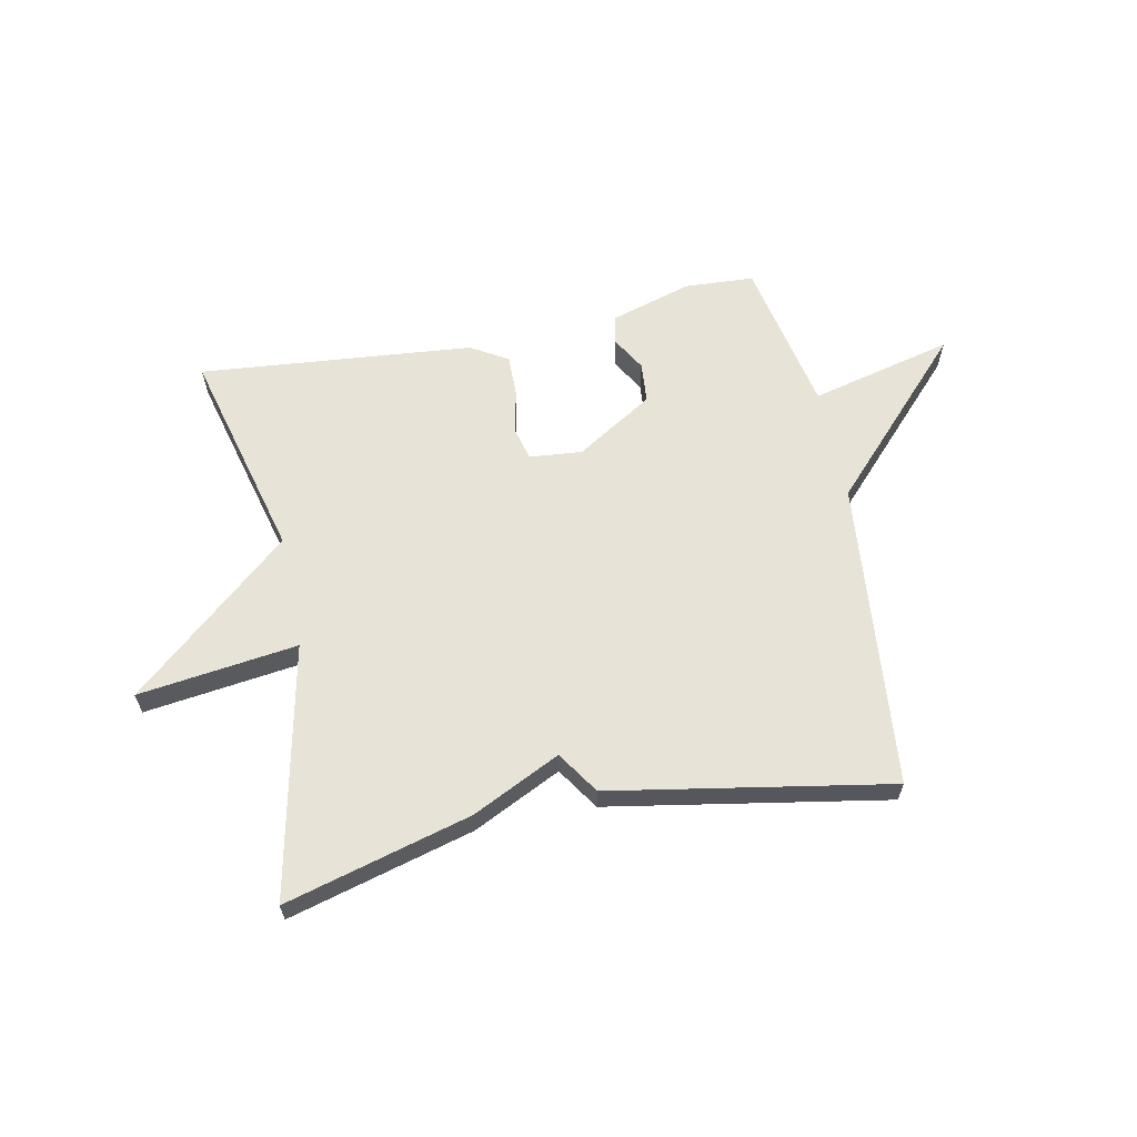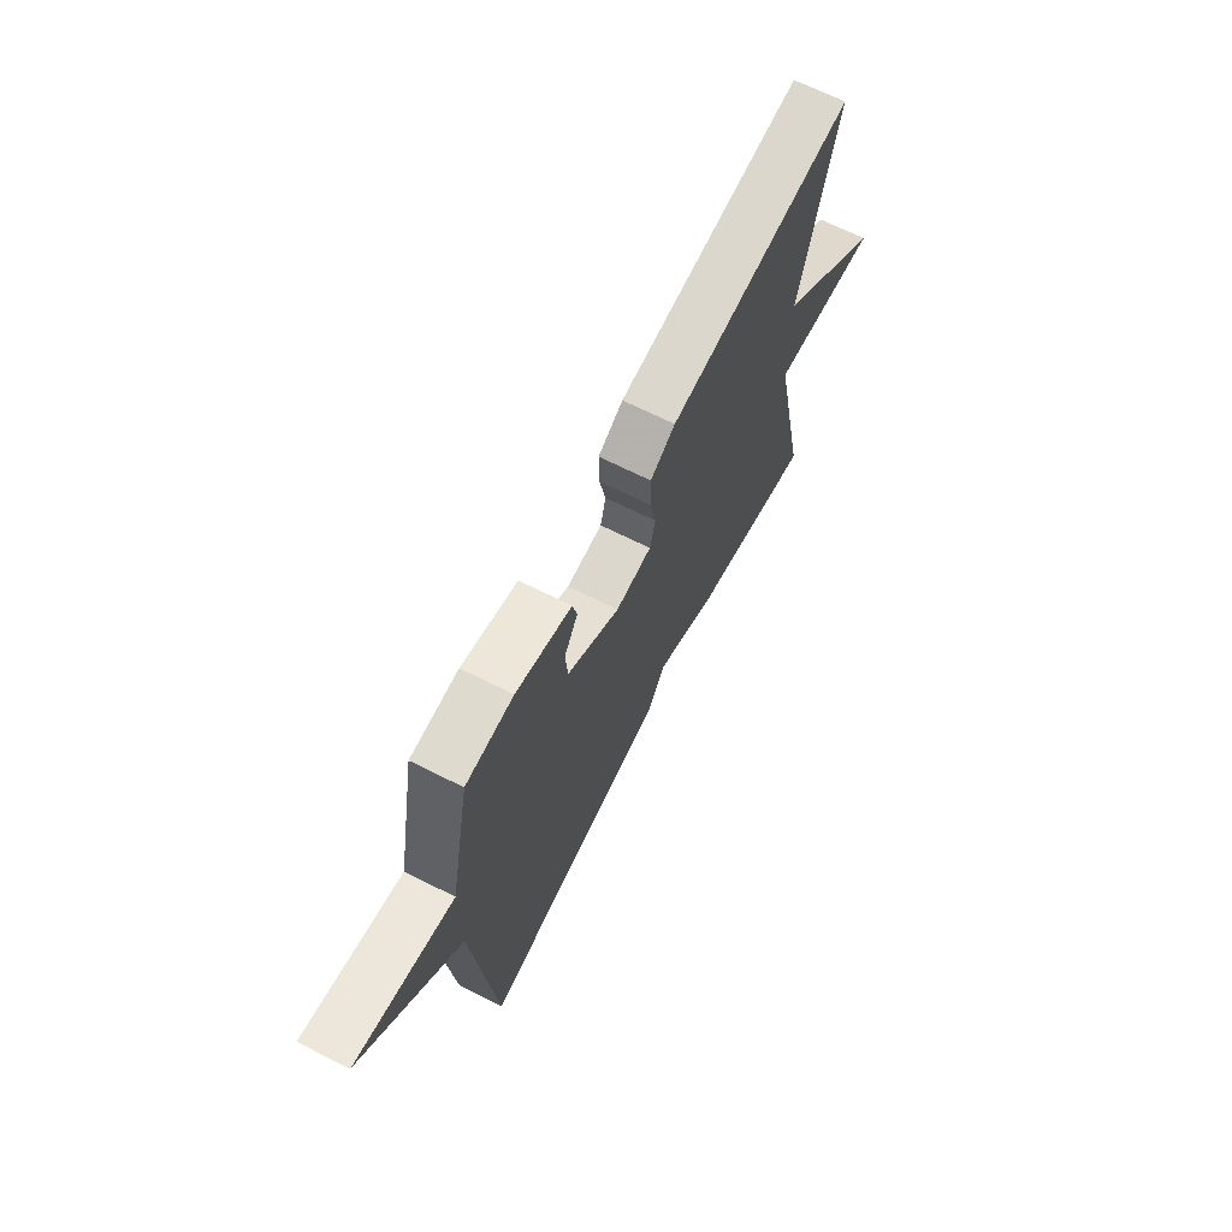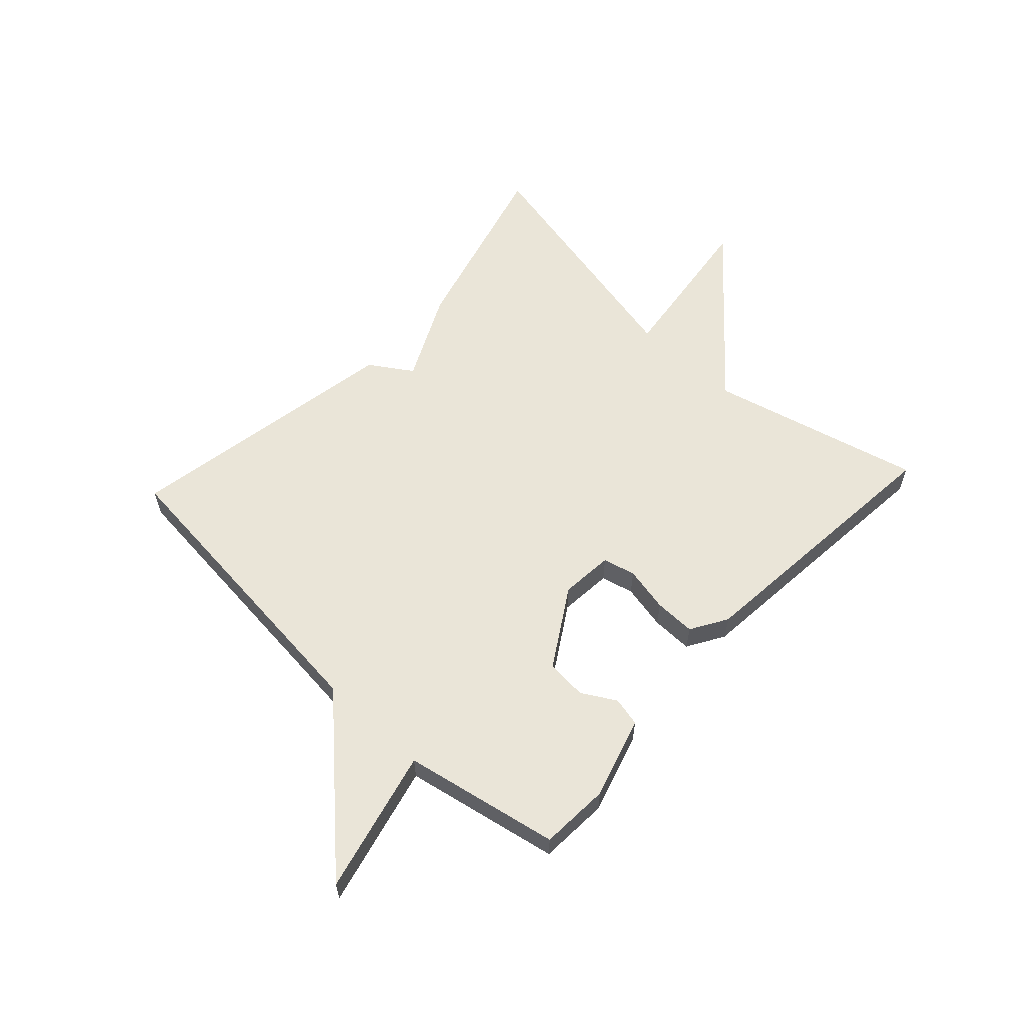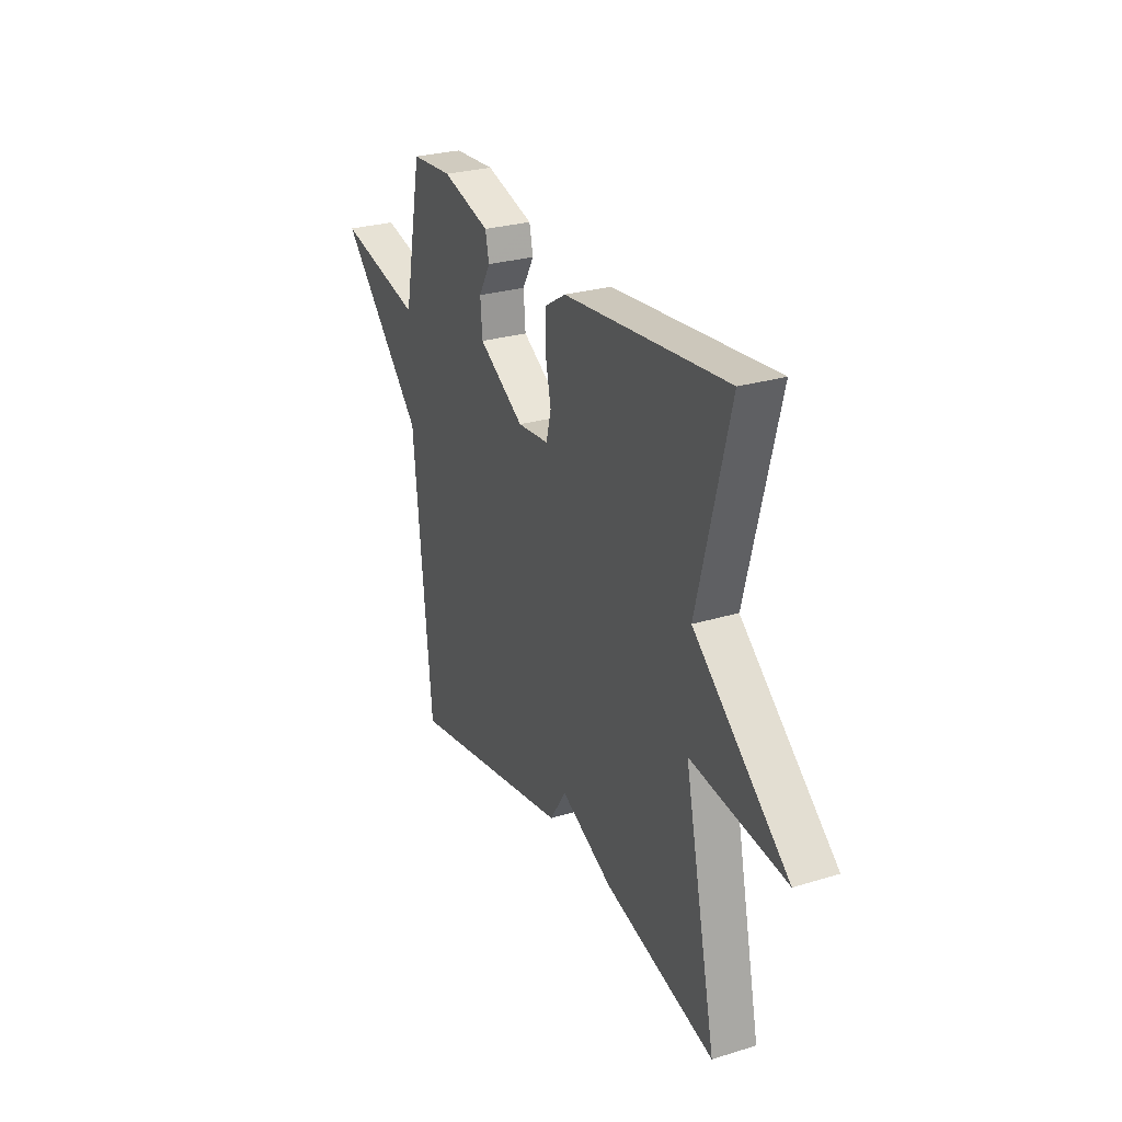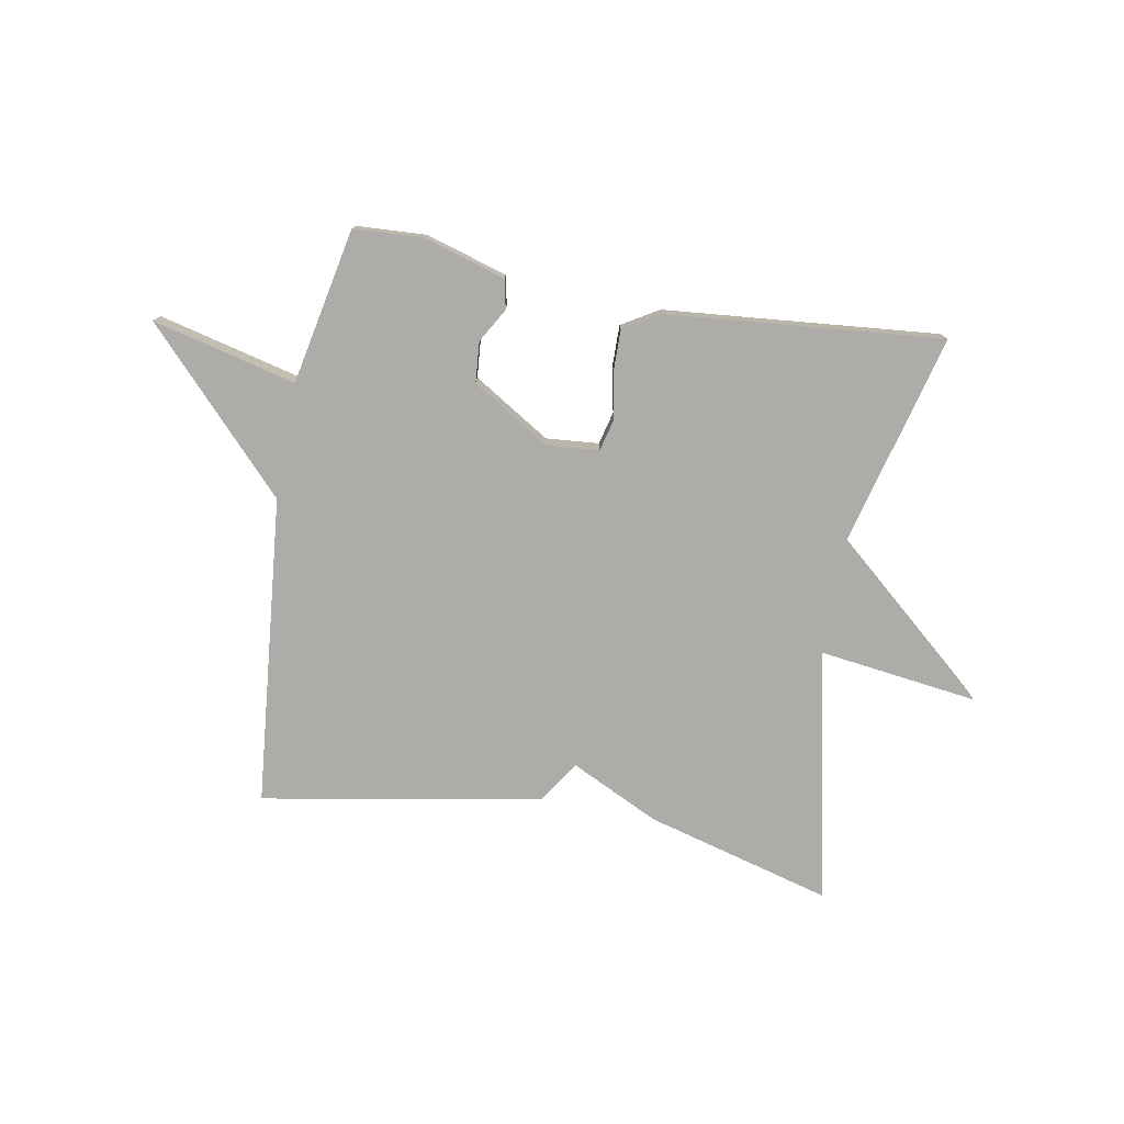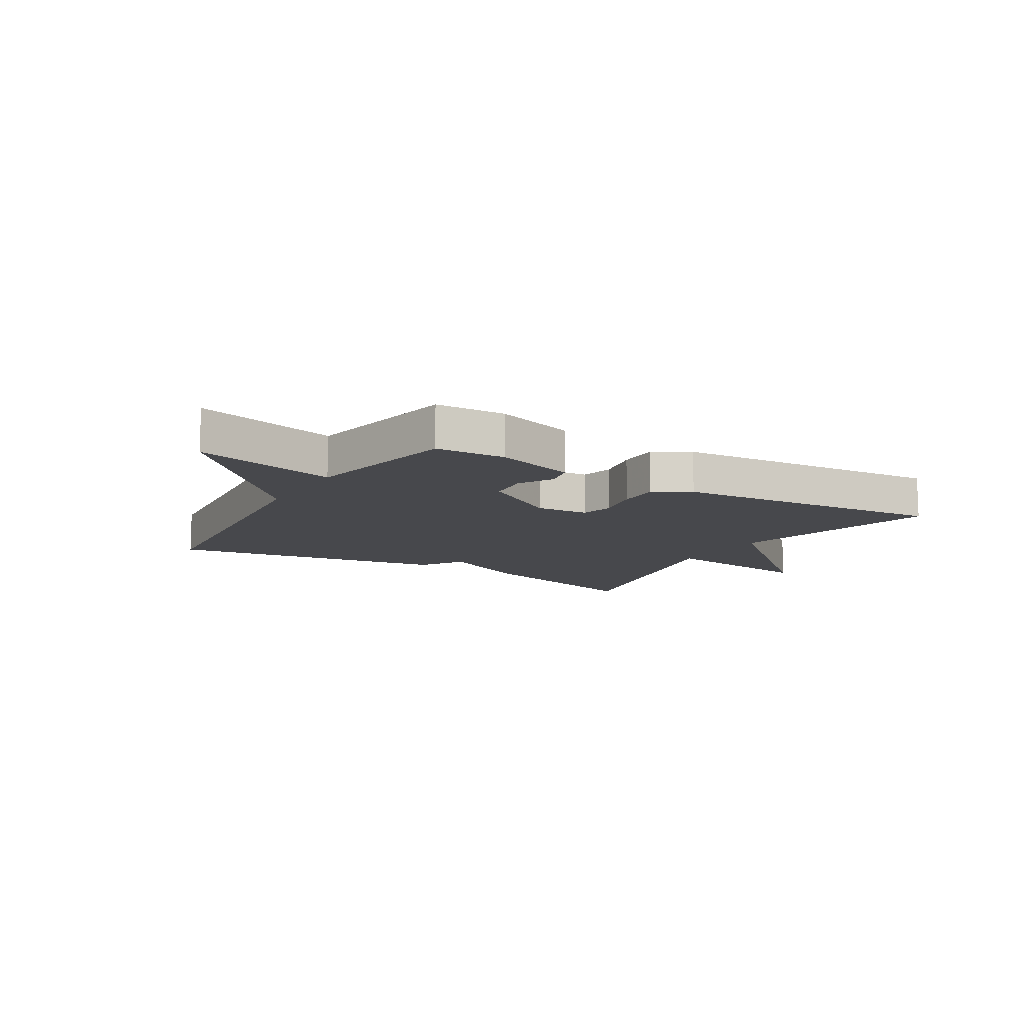
<metadata>
{"format":"obj","ext":"obj","renderer":"f3d","projection":"perspective","resolution":1024,"background":"white","views":[{"elev":62.4,"azim":168.4,"up":"+Y"},{"elev":67.6,"azim":-63.2,"up":"+Z"},{"elev":59.6,"azim":-47.1,"up":"+Y"},{"elev":27.0,"azim":64.7,"up":"+Z"},{"elev":-77.0,"azim":-10.4,"up":"+Y"},{"elev":-11.6,"azim":-31.4,"up":"+Y"}]}
</metadata>
<code>
v -0.5 0.07 -0.5
v -0.553 0.07 0.032
v -0.8 0.07 0.292
v -0.553 0.07 0.232
v -0.5 0.07 0.5
v -0.38 0.07 0.507
v -0.24 0.07 0.465
v -0.229 0.07 0.415
v -0.263 0.07 0.356
v -0.257 0.07 0.286
v -0.124 0.07 0.204
v -0.033 0.07 0.212
v -0.019 0.07 0.268
v -0.035 0.07 0.346
v -0.036 0.07 0.417
v 0.027 0.07 0.455
v 0.5 0.07 0.5
v 0.407 0.07 0.135
v 0.682 0.07 -0.1
v 0.407 0.07 -0.065
v 0.5 0.07 -0.5
v 0.18 0.07 -0.414
v 0.028 0.07 -0.341
v -0.02 0.07 -0.414
v -0.5 0 -0.5
v -0.553 0 0.032
v -0.8 0 0.292
v -0.553 0 0.232
v -0.5 0 0.5
v -0.38 0 0.507
v -0.24 0 0.465
v -0.229 0 0.415
v -0.263 0 0.356
v -0.257 0 0.286
v -0.124 0 0.204
v -0.033 0 0.212
v -0.019 0 0.268
v -0.035 0 0.346
v -0.036 0 0.417
v 0.027 0 0.455
v 0.5 0 0.5
v 0.407 0 0.135
v 0.682 0 -0.1
v 0.407 0 -0.065
v 0.5 0 -0.5
v 0.18 0 -0.414
v 0.028 0 -0.341
v -0.02 0 -0.414
f 23 24 1 2
f 2 3 4
f 23 2 4
f 22 23 4
f 21 22 4
f 20 21 4
f 18 19 20 4
f 16 17 18
f 15 16 18
f 14 15 18
f 13 14 18
f 12 13 18
f 11 12 18
f 11 18 4
f 10 11 4
f 4 5 6
f 10 4 6
f 9 10 6
f 6 7 8 9
f 26 25 48 47
f 28 27 26
f 28 26 47
f 28 47 46
f 28 46 45
f 28 45 44
f 28 44 43 42
f 42 41 40
f 42 40 39
f 42 39 38
f 42 38 37
f 42 37 36
f 42 36 35
f 28 42 35
f 28 35 34
f 30 29 28
f 30 28 34
f 30 34 33
f 33 32 31 30
f 1 25 26 2
f 2 26 27 3
f 3 27 28 4
f 4 28 29 5
f 5 29 30 6
f 6 30 31 7
f 7 31 32 8
f 8 32 33 9
f 9 33 34 10
f 10 34 35 11
f 11 35 36 12
f 12 36 37 13
f 13 37 38 14
f 14 38 39 15
f 15 39 40 16
f 16 40 41 17
f 17 41 42 18
f 18 42 43 19
f 19 43 44 20
f 20 44 45 21
f 21 45 46 22
f 22 46 47 23
f 23 47 48 24
f 24 48 25 1

</code>
